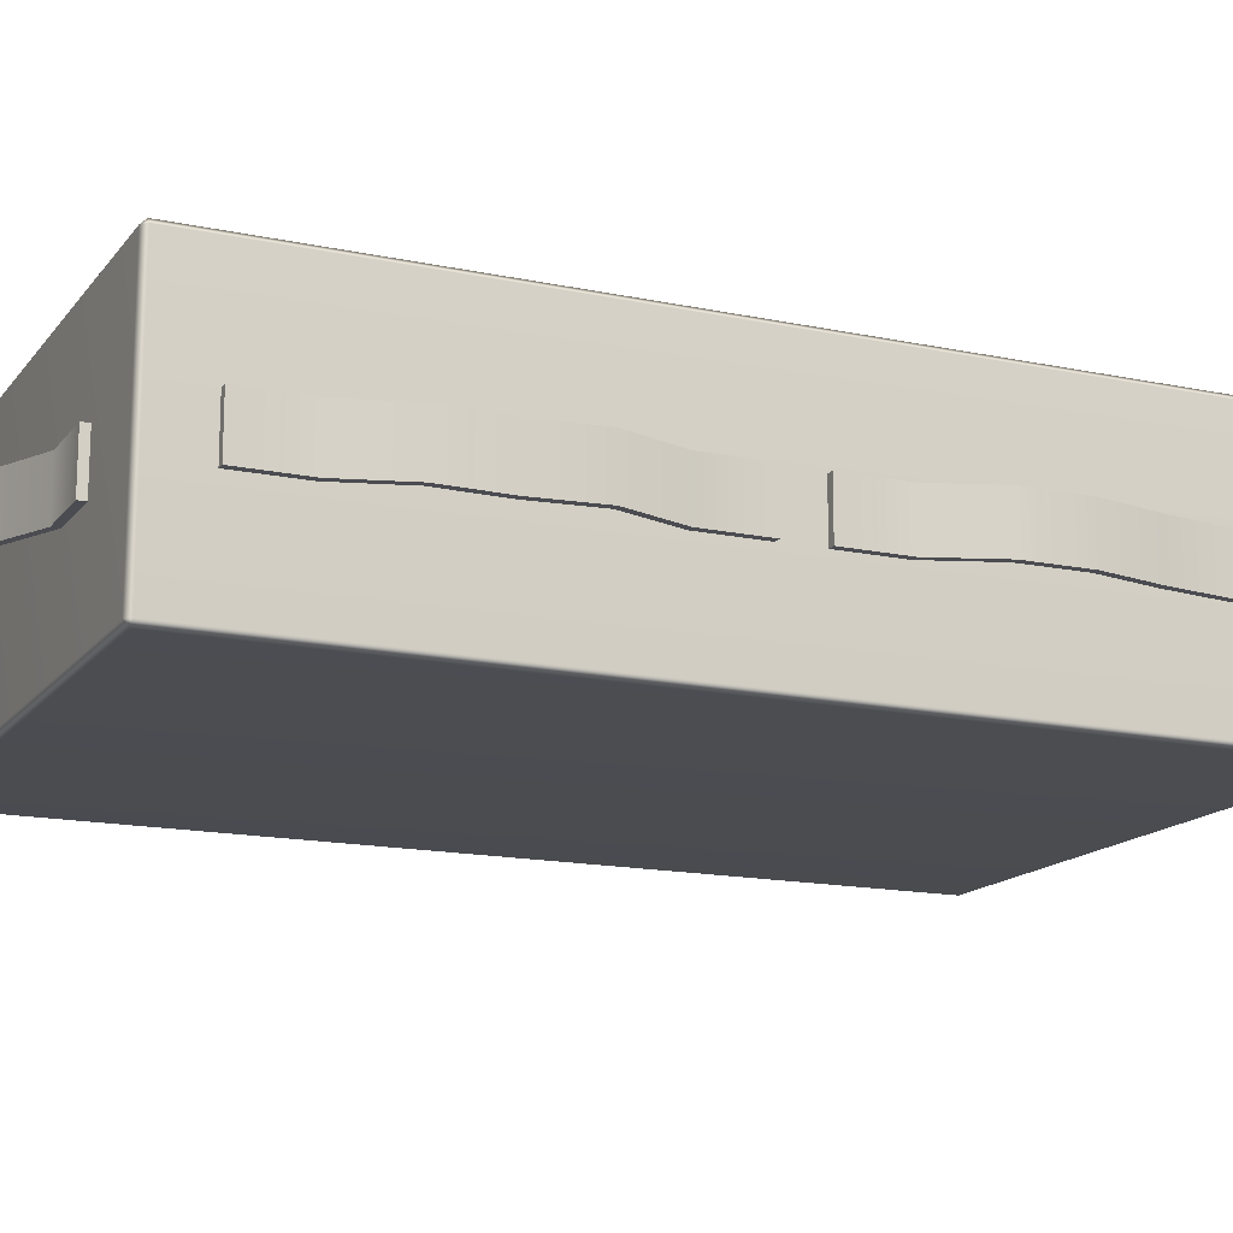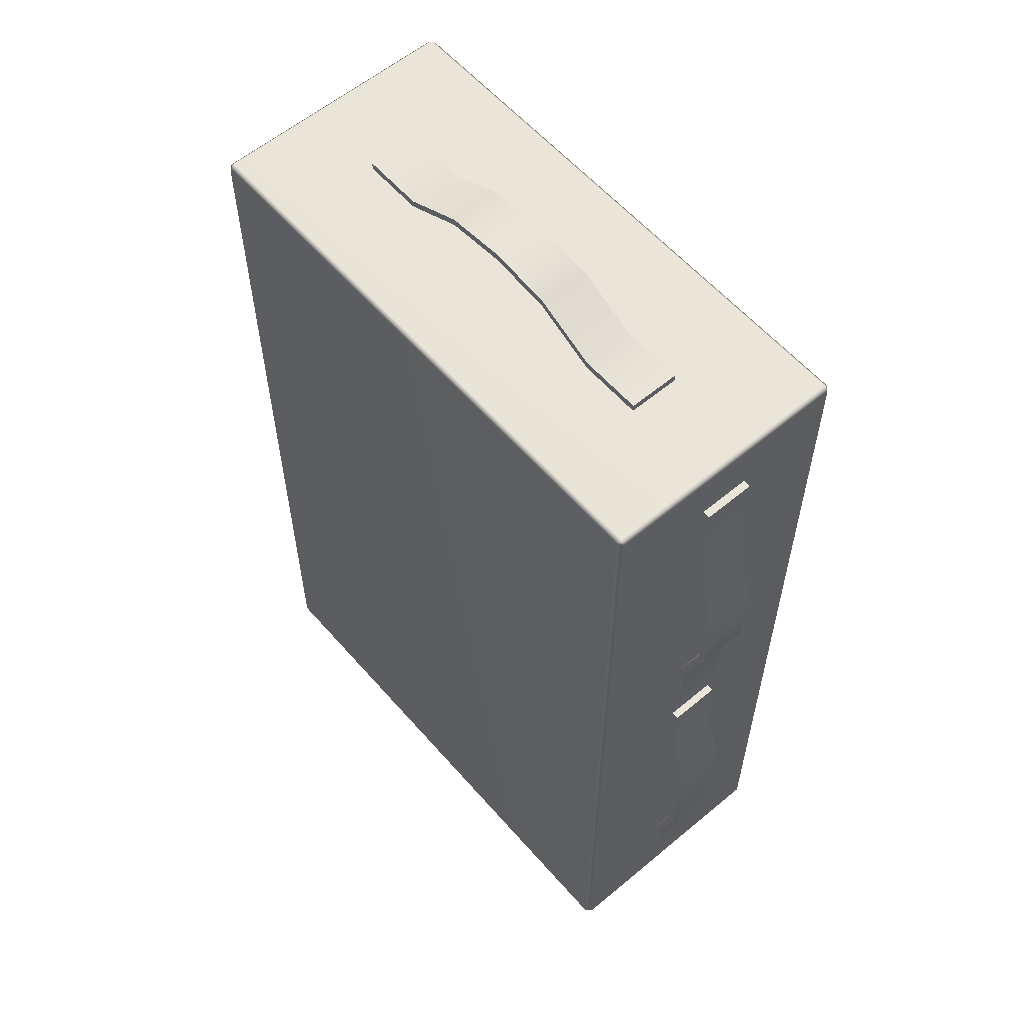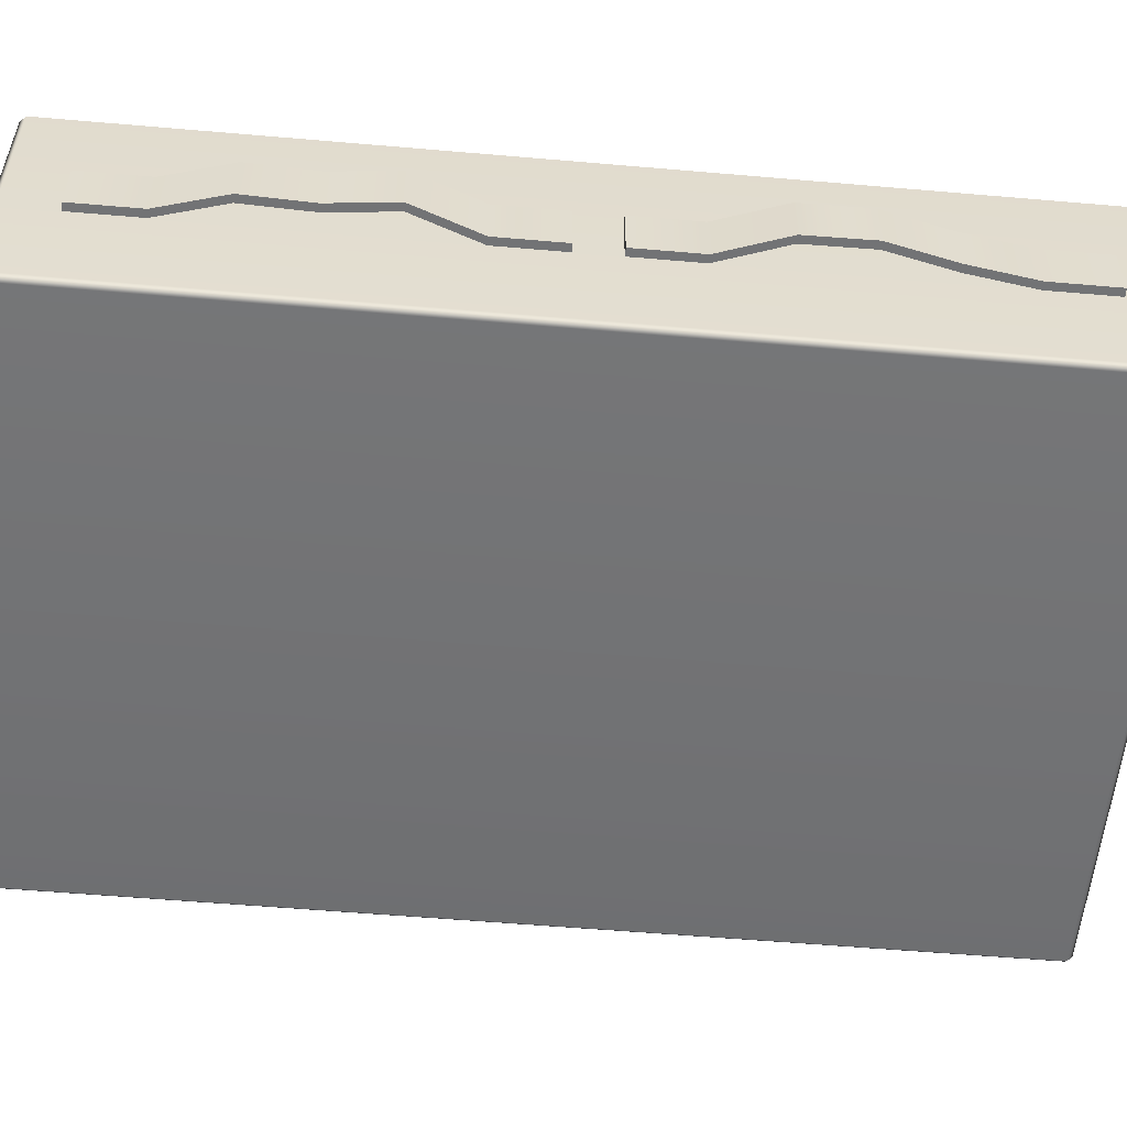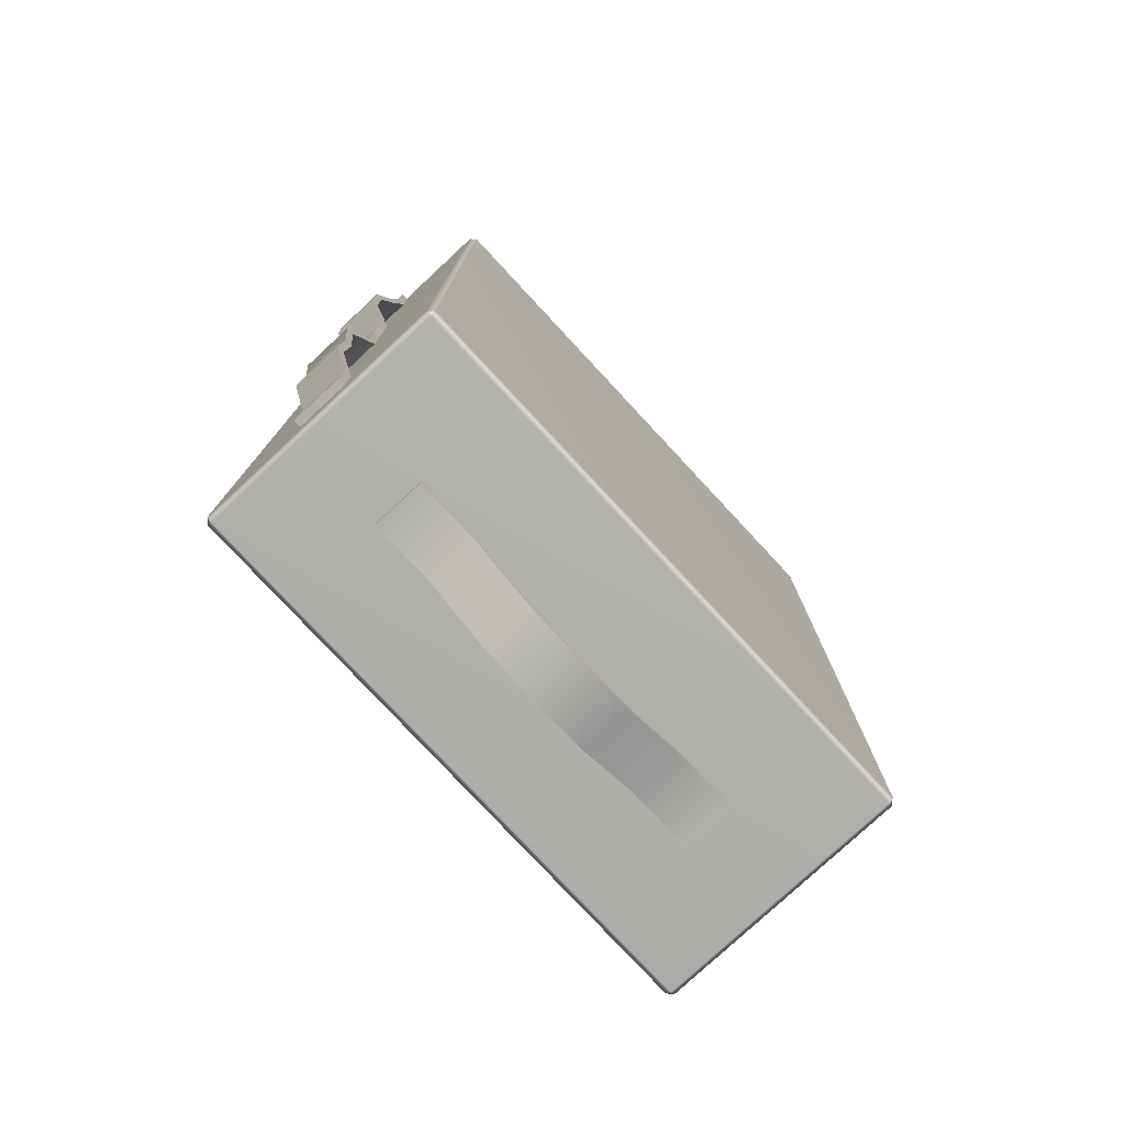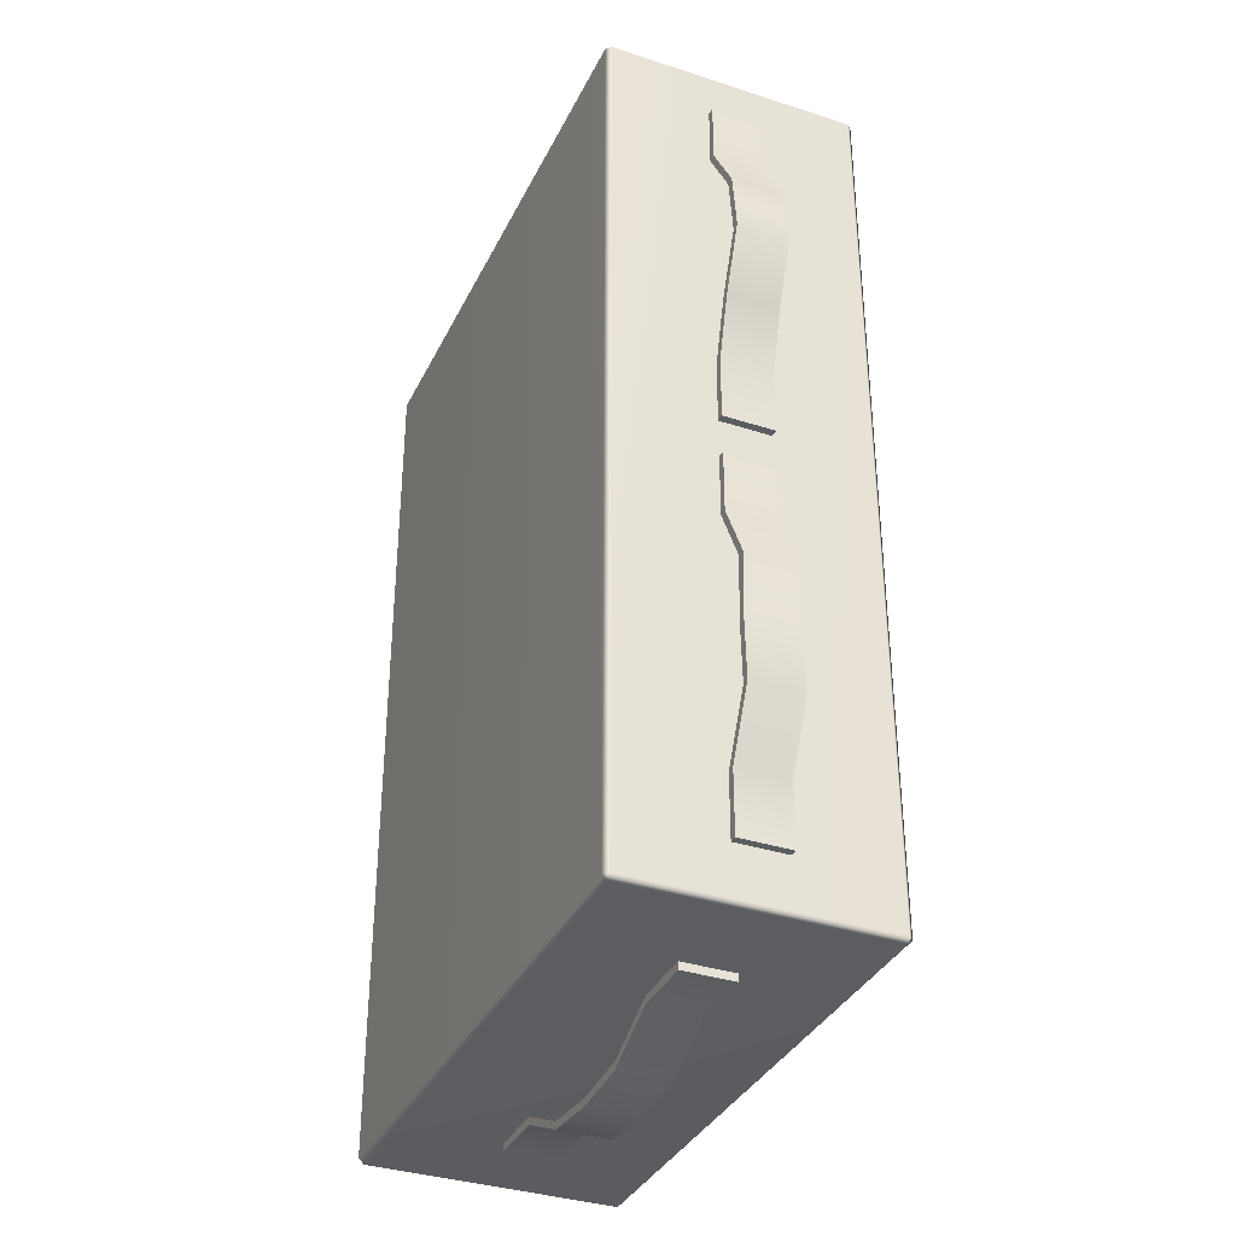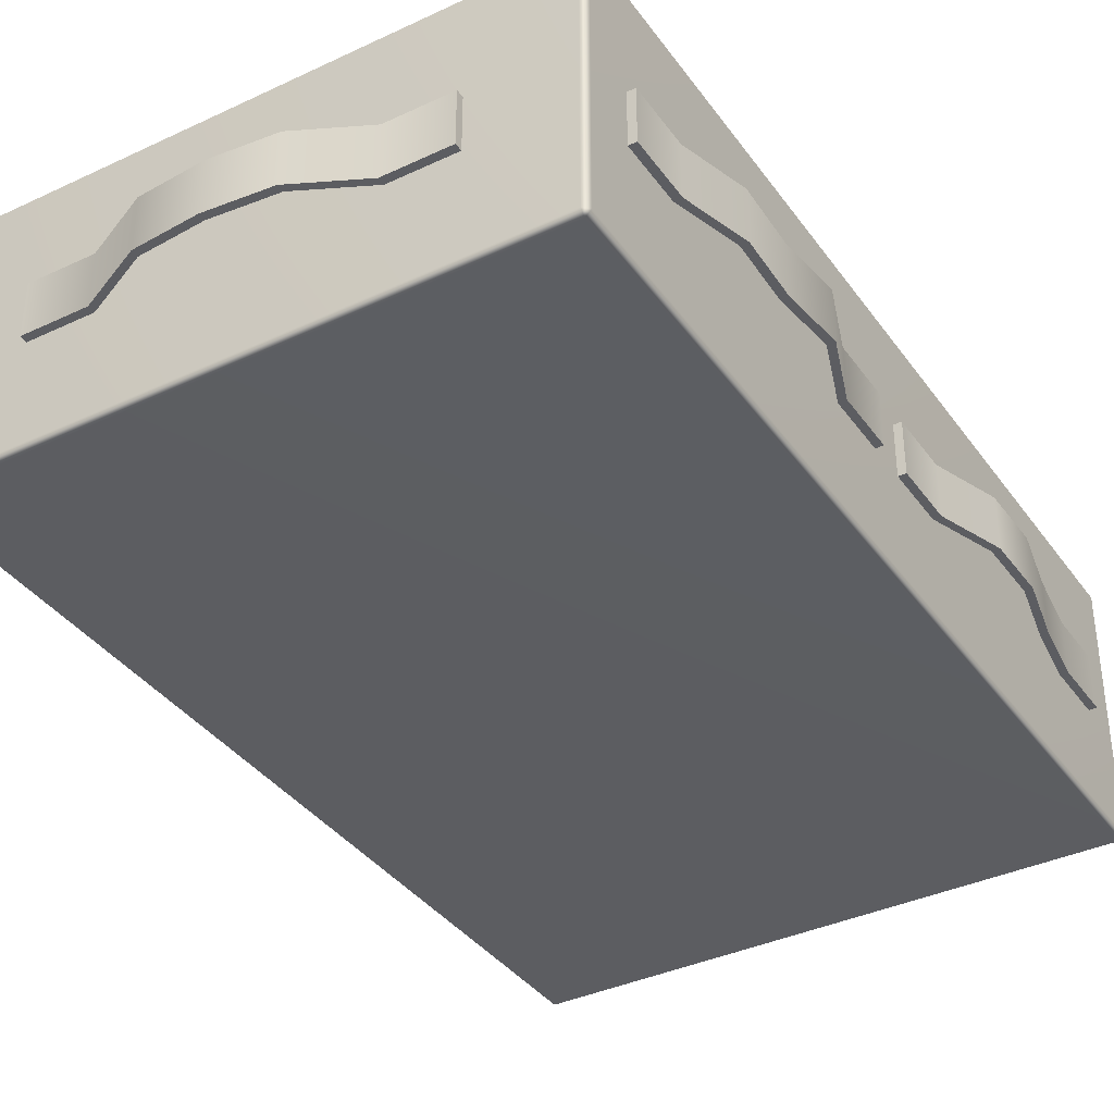
<metadata>
{"format":"obj","ext":"obj","renderer":"f3d","projection":"perspective","resolution":1024,"background":"white","views":[{"elev":-15.3,"azim":-114.3,"up":"+Y"},{"elev":58.6,"azim":-130.7,"up":"+Z"},{"elev":-55.7,"azim":-95.2,"up":"+Y"},{"elev":-78.2,"azim":-47.1,"up":"+Z"},{"elev":-35.5,"azim":66.7,"up":"+Z"},{"elev":-37.1,"azim":-148.8,"up":"+Y"}]}
</metadata>
<code>
o space_box_Cube.003
v -0.1884 0.00363 -0.3019
v -0.1884 -0 -0.2982
v -0.192 0.00363 -0.2982
v -0.1884 -0 0.2982
v -0.1884 0.00363 0.3019
v -0.192 0.00363 0.2982
v -0.1884 0.1708 -0.3019
v -0.192 0.1708 -0.2982
v -0.1884 0.1745 -0.2982
v -0.1884 0.1708 0.3019
v -0.1884 0.1745 0.2982
v -0.192 0.1708 0.2982
v 0.1884 0.00363 -0.3019
v 0.192 0.00363 -0.2982
v 0.1884 -0 -0.2982
v 0.1884 0.00363 0.3019
v 0.1884 -0 0.2982
v 0.192 0.00363 0.2982
v 0.1884 0.1708 -0.3019
v 0.1884 0.1745 -0.2982
v 0.192 0.1708 -0.2982
v 0.1884 0.1708 0.3019
v 0.192 0.1708 0.2982
v 0.1884 0.1745 0.2982
v 0 0.1708 -0.3019
v 0 0.1745 -0.2982
v 0 0.1708 0.3019
v 0 0.1745 0.2982
v 0 0.00363 -0.3019
v 0 -0 -0.2982
v 0 0.00363 0.3019
v 0 -0 0.2982
f 30 32 4 2
f 21 23 18 14
f 27 10 5 31
f 3 6 12 8
f 26 28 24 20
f 1 2 3
f 4 5 6
f 7 8 9
f 10 11 12
f 13 14 15
f 16 17 18
f 19 20 21
f 22 23 24
f 7 1 3 8
f 2 4 6 3
f 5 10 12 6
f 11 9 8 12
f 25 7 9 26
f 27 22 24 28
f 23 21 20 24
f 13 19 21 14
f 22 16 18 23
f 17 15 14 18
f 29 13 15 30
f 31 5 4 32
f 25 19 13 29
f 7 25 29 1
f 16 31 32 17
f 1 29 30 2
f 10 27 28 11
f 19 25 26 20
f 9 11 28 26
f 22 27 31 16
f 15 17 32 30
o handle.002_Cube.021
v 0.1971 0.06992 0.01326
v 0.1971 0.1046 0.01326
v 0.192 0.06992 0.01326
v 0.192 0.1046 0.01326
v 0.1971 0.06992 0.2656
v 0.1971 0.1046 0.2656
v 0.192 0.06992 0.2656
v 0.192 0.1046 0.2656
v 0.192 0.06992 0.2236
v 0.2156 0.06992 0.1815
v 0.2204 0.06992 0.1394
v 0.2035 0.06992 0.09738
v 0.192 0.06992 0.05532
v 0.192 0.1046 0.05532
v 0.2035 0.1046 0.09738
v 0.2204 0.1046 0.1394
v 0.2156 0.1046 0.1815
v 0.192 0.1046 0.2236
v 0.1971 0.06992 0.05532
v 0.2086 0.06992 0.09738
v 0.2255 0.06992 0.1394
v 0.2206 0.06992 0.1815
v 0.1971 0.06992 0.2236
v 0.1971 0.1046 0.2236
v 0.2206 0.1046 0.1815
v 0.2255 0.1046 0.1394
v 0.2086 0.1046 0.09738
v 0.1971 0.1046 0.05532
v -0.1971 0.06992 0.01326
v -0.1971 0.1046 0.01326
v -0.192 0.06992 0.01326
v -0.192 0.1046 0.01326
v -0.1971 0.06992 0.2656
v -0.1971 0.1046 0.2656
v -0.192 0.06992 0.2656
v -0.192 0.1046 0.2656
v -0.192 0.06992 0.2236
v -0.1982 0.06992 0.1815
v -0.2074 0.06992 0.1394
v -0.2069 0.06992 0.09738
v -0.192 0.06992 0.05532
v -0.192 0.1046 0.05532
v -0.2069 0.1046 0.09738
v -0.2074 0.1046 0.1394
v -0.1982 0.1046 0.1815
v -0.192 0.1046 0.2236
v -0.1971 0.06992 0.05532
v -0.212 0.06992 0.09738
v -0.2125 0.06992 0.1394
v -0.2032 0.06992 0.1815
v -0.1971 0.06992 0.2236
v -0.1971 0.1046 0.2236
v -0.2032 0.1046 0.1815
v -0.2125 0.1046 0.1394
v -0.212 0.1046 0.09738
v -0.1971 0.1046 0.05532
f 33 35 36 34
f 39 37 38 40
f 51 33 34 60
f 41 55 37 39
f 46 60 34 36
f 40 38 56 50
f 50 56 57 49
f 49 57 58 48
f 48 58 59 47
f 47 59 60 46
f 35 33 51 45
f 45 51 52 44
f 44 52 53 43
f 43 53 54 42
f 42 54 55 41
f 37 55 56 38
f 55 54 57 56
f 54 53 58 57
f 53 52 59 58
f 52 51 60 59
f 45 44 47 46
f 44 43 48 47
f 43 42 49 48
f 42 41 50 49
f 61 62 64 63
f 67 68 66 65
f 79 88 62 61
f 69 67 65 83
f 74 64 62 88
f 68 78 84 66
f 78 77 85 84
f 77 76 86 85
f 76 75 87 86
f 75 74 88 87
f 63 73 79 61
f 73 72 80 79
f 72 71 81 80
f 71 70 82 81
f 70 69 83 82
f 65 66 84 83
f 83 84 85 82
f 82 85 86 81
f 81 86 87 80
f 80 87 88 79
f 73 74 75 72
f 72 75 76 71
f 71 76 77 70
f 70 77 78 69
o handle.003_Cube.020
v 0.1971 0.06992 -0.01326
v 0.1971 0.1046 -0.01326
v 0.192 0.06992 -0.01326
v 0.192 0.1046 -0.01326
v 0.1971 0.06992 -0.2656
v 0.1971 0.1046 -0.2656
v 0.192 0.06992 -0.2656
v 0.192 0.1046 -0.2656
v 0.192 0.06992 -0.2236
v 0.2123 0.06992 -0.1815
v 0.2106 0.06992 -0.1394
v 0.2123 0.06992 -0.09738
v 0.192 0.06992 -0.05532
v 0.192 0.1046 -0.05532
v 0.2123 0.1046 -0.09738
v 0.2106 0.1046 -0.1394
v 0.2123 0.1046 -0.1815
v 0.192 0.1046 -0.2236
v 0.1971 0.06992 -0.05532
v 0.2174 0.06992 -0.09738
v 0.2157 0.06992 -0.1394
v 0.2174 0.06992 -0.1815
v 0.1971 0.06992 -0.2236
v 0.1971 0.1046 -0.2236
v 0.2174 0.1046 -0.1815
v 0.2157 0.1046 -0.1394
v 0.2174 0.1046 -0.09738
v 0.1971 0.1046 -0.05532
v -0.1971 0.06992 -0.01326
v -0.1971 0.1046 -0.01326
v -0.192 0.06992 -0.01326
v -0.192 0.1046 -0.01326
v -0.1971 0.06992 -0.2656
v -0.1971 0.1046 -0.2656
v -0.192 0.06992 -0.2656
v -0.192 0.1046 -0.2656
v -0.192 0.06992 -0.2236
v -0.2042 0.06992 -0.1815
v -0.2029 0.06992 -0.1394
v -0.2071 0.06992 -0.09738
v -0.192 0.06992 -0.05532
v -0.192 0.1046 -0.05532
v -0.2071 0.1046 -0.09738
v -0.2029 0.1046 -0.1394
v -0.2042 0.1046 -0.1815
v -0.192 0.1046 -0.2236
v -0.1971 0.06992 -0.05532
v -0.2122 0.06992 -0.09738
v -0.2079 0.06992 -0.1394
v -0.2093 0.06992 -0.1815
v -0.1971 0.06992 -0.2236
v -0.1971 0.1046 -0.2236
v -0.2093 0.1046 -0.1815
v -0.2079 0.1046 -0.1394
v -0.2122 0.1046 -0.09738
v -0.1971 0.1046 -0.05532
f 89 90 92 91
f 95 96 94 93
f 107 116 90 89
f 97 95 93 111
f 102 92 90 116
f 96 106 112 94
f 106 105 113 112
f 105 104 114 113
f 104 103 115 114
f 103 102 116 115
f 91 101 107 89
f 101 100 108 107
f 100 99 109 108
f 99 98 110 109
f 98 97 111 110
f 93 94 112 111
f 111 112 113 110
f 110 113 114 109
f 109 114 115 108
f 108 115 116 107
f 101 102 103 100
f 100 103 104 99
f 99 104 105 98
f 98 105 106 97
f 117 119 120 118
f 123 121 122 124
f 135 117 118 144
f 125 139 121 123
f 130 144 118 120
f 124 122 140 134
f 134 140 141 133
f 133 141 142 132
f 132 142 143 131
f 131 143 144 130
f 119 117 135 129
f 129 135 136 128
f 128 136 137 127
f 127 137 138 126
f 126 138 139 125
f 121 139 140 122
f 139 138 141 140
f 138 137 142 141
f 137 136 143 142
f 136 135 144 143
f 129 128 131 130
f 128 127 132 131
f 127 126 133 132
f 126 125 134 133
o handle.001_Cube.018
v -0.1262 0.06992 -0.3069
v -0.1262 0.1046 -0.3069
v -0.1262 0.06992 -0.3019
v -0.1262 0.1046 -0.3019
v 0.1262 0.06992 -0.3069
v 0.1262 0.1046 -0.3069
v 0.1262 0.06992 -0.3019
v 0.1262 0.1046 -0.3019
v 0.08412 0.06992 -0.3019
v 0.04206 0.06992 -0.3221
v -0 0.06992 -0.3256
v -0.04206 0.06992 -0.3221
v -0.08412 0.06992 -0.3019
v -0.08412 0.1046 -0.3019
v -0.04206 0.1046 -0.3221
v 0 0.1046 -0.3256
v 0.04206 0.1046 -0.3221
v 0.08412 0.1046 -0.3019
v -0.08412 0.06992 -0.3069
v -0.04206 0.06992 -0.3272
v 0 0.06992 -0.3307
v 0.04206 0.06992 -0.3272
v 0.08412 0.06992 -0.3069
v 0.08412 0.1046 -0.3069
v 0.04206 0.1046 -0.3272
v -0 0.1046 -0.3307
v -0.04206 0.1046 -0.3272
v -0.08412 0.1046 -0.3069
f 145 147 148 146
f 151 149 150 152
f 163 145 146 172
f 153 167 149 151
f 158 172 146 148
f 152 150 168 162
f 162 168 169 161
f 161 169 170 160
f 160 170 171 159
f 159 171 172 158
f 147 145 163 157
f 157 163 164 156
f 156 164 165 155
f 155 165 166 154
f 154 166 167 153
f 149 167 168 150
f 167 166 169 168
f 166 165 170 169
f 165 164 171 170
f 164 163 172 171
f 157 156 159 158
f 156 155 160 159
f 155 154 161 160
f 154 153 162 161
o handle_Cube.014
v -0.1262 0.06992 0.3069
v -0.1262 0.1046 0.3069
v -0.1262 0.06992 0.3019
v -0.1262 0.1046 0.3019
v 0.1262 0.06992 0.3069
v 0.1262 0.1046 0.3069
v 0.1262 0.06992 0.3019
v 0.1262 0.1046 0.3019
v 0.08412 0.06992 0.3019
v 0.04206 0.06992 0.3221
v -0 0.06992 0.327
v -0.04206 0.06992 0.3221
v -0.08412 0.06992 0.3019
v -0.08412 0.1046 0.3019
v -0.04206 0.1046 0.3221
v 0 0.1046 0.327
v 0.04206 0.1046 0.3221
v 0.08412 0.1046 0.3019
v -0.08412 0.06992 0.3069
v -0.04206 0.06992 0.3272
v 0 0.06992 0.332
v 0.04206 0.06992 0.3272
v 0.08412 0.06992 0.3069
v 0.08412 0.1046 0.3069
v 0.04206 0.1046 0.3272
v -0 0.1046 0.332
v -0.04206 0.1046 0.3272
v -0.08412 0.1046 0.3069
f 173 174 176 175
f 179 180 178 177
f 191 200 174 173
f 181 179 177 195
f 186 176 174 200
f 180 190 196 178
f 190 189 197 196
f 189 188 198 197
f 188 187 199 198
f 187 186 200 199
f 175 185 191 173
f 185 184 192 191
f 184 183 193 192
f 183 182 194 193
f 182 181 195 194
f 177 178 196 195
f 195 196 197 194
f 194 197 198 193
f 193 198 199 192
f 192 199 200 191
f 185 186 187 184
f 184 187 188 183
f 183 188 189 182
f 182 189 190 181

</code>
